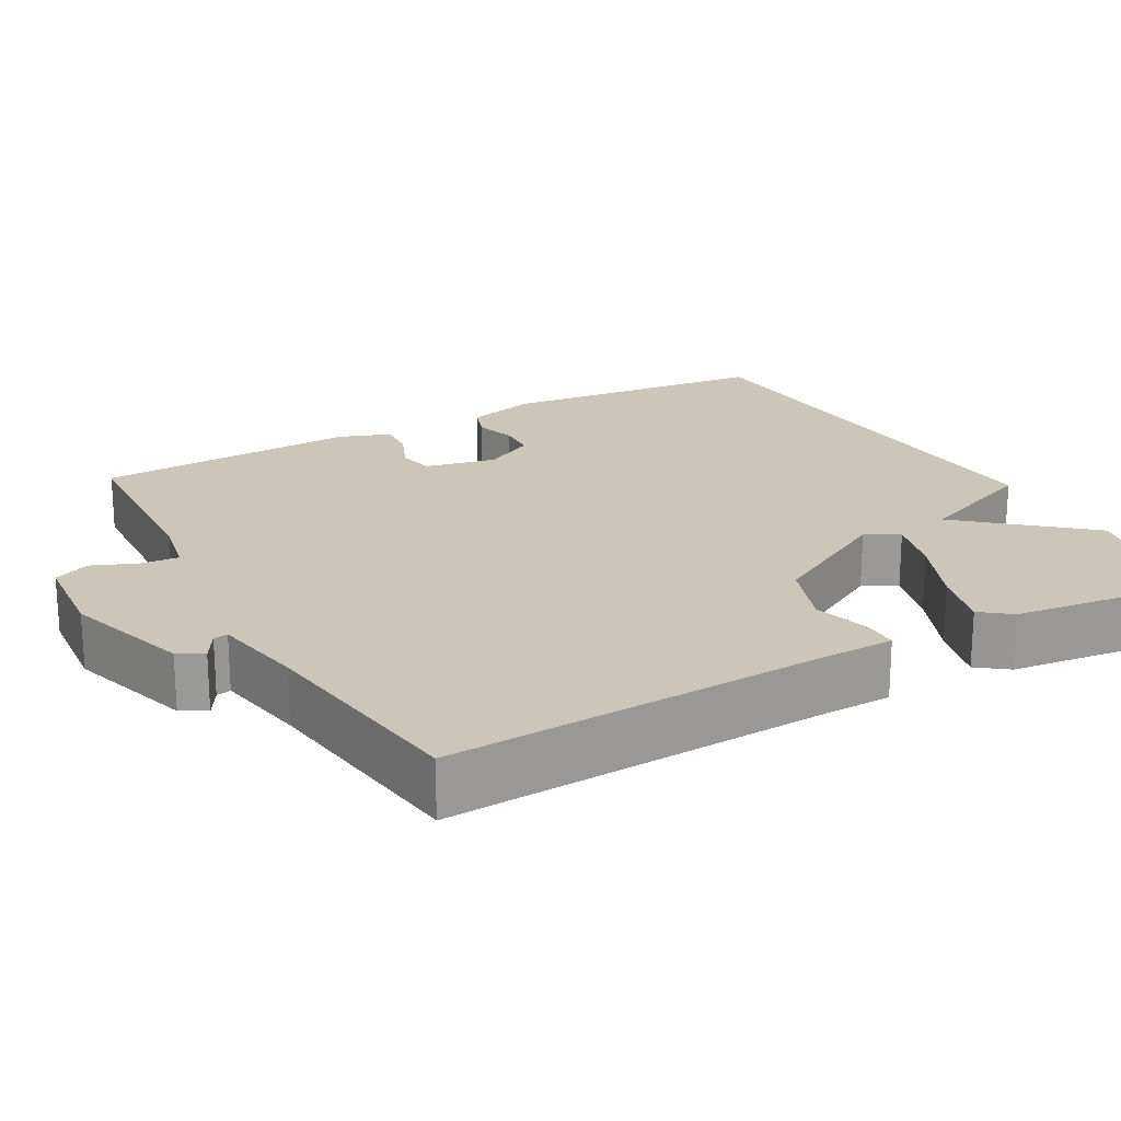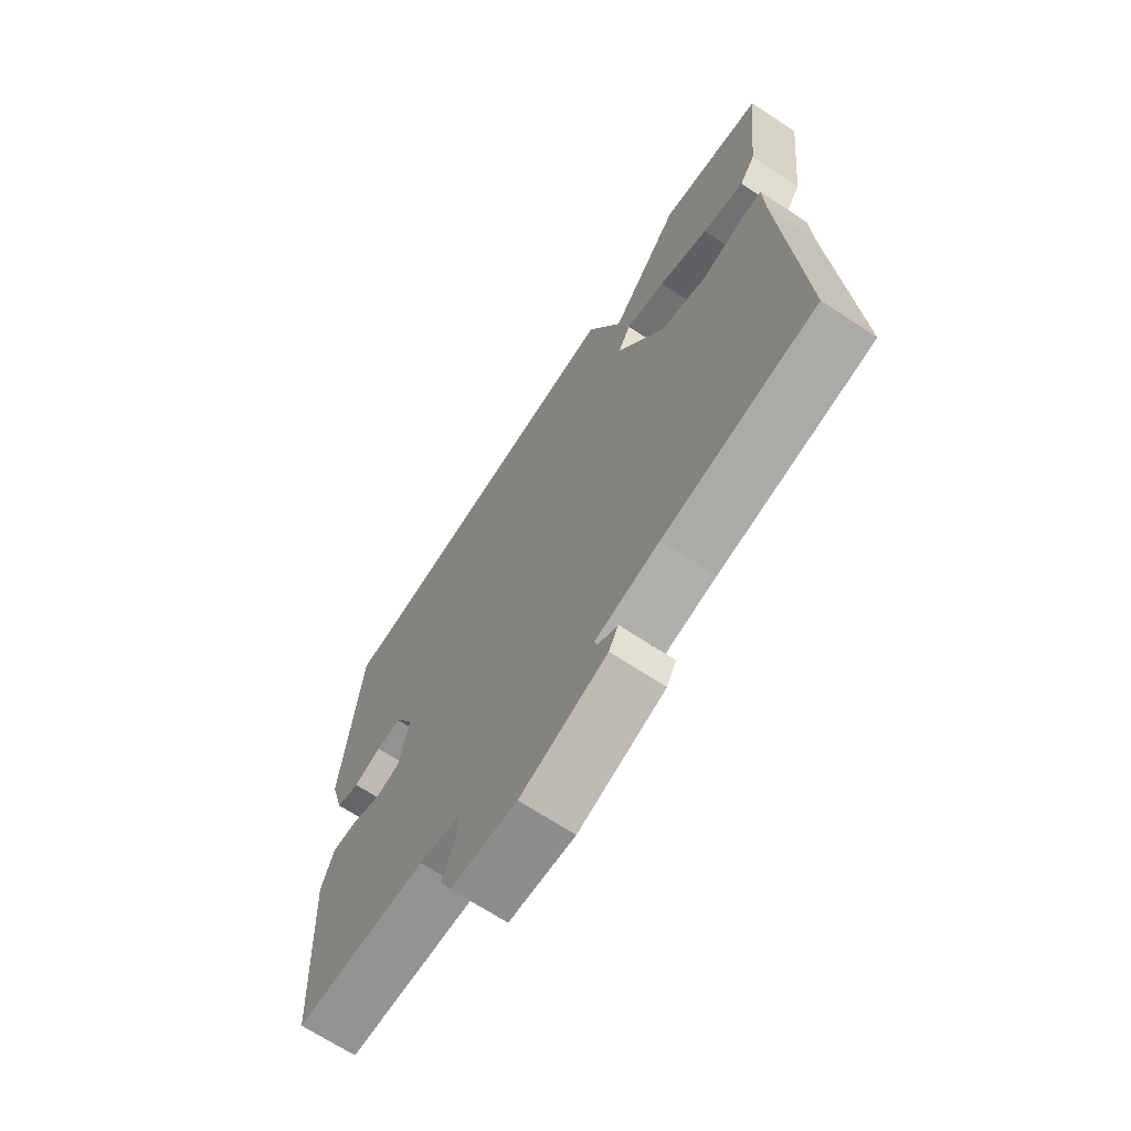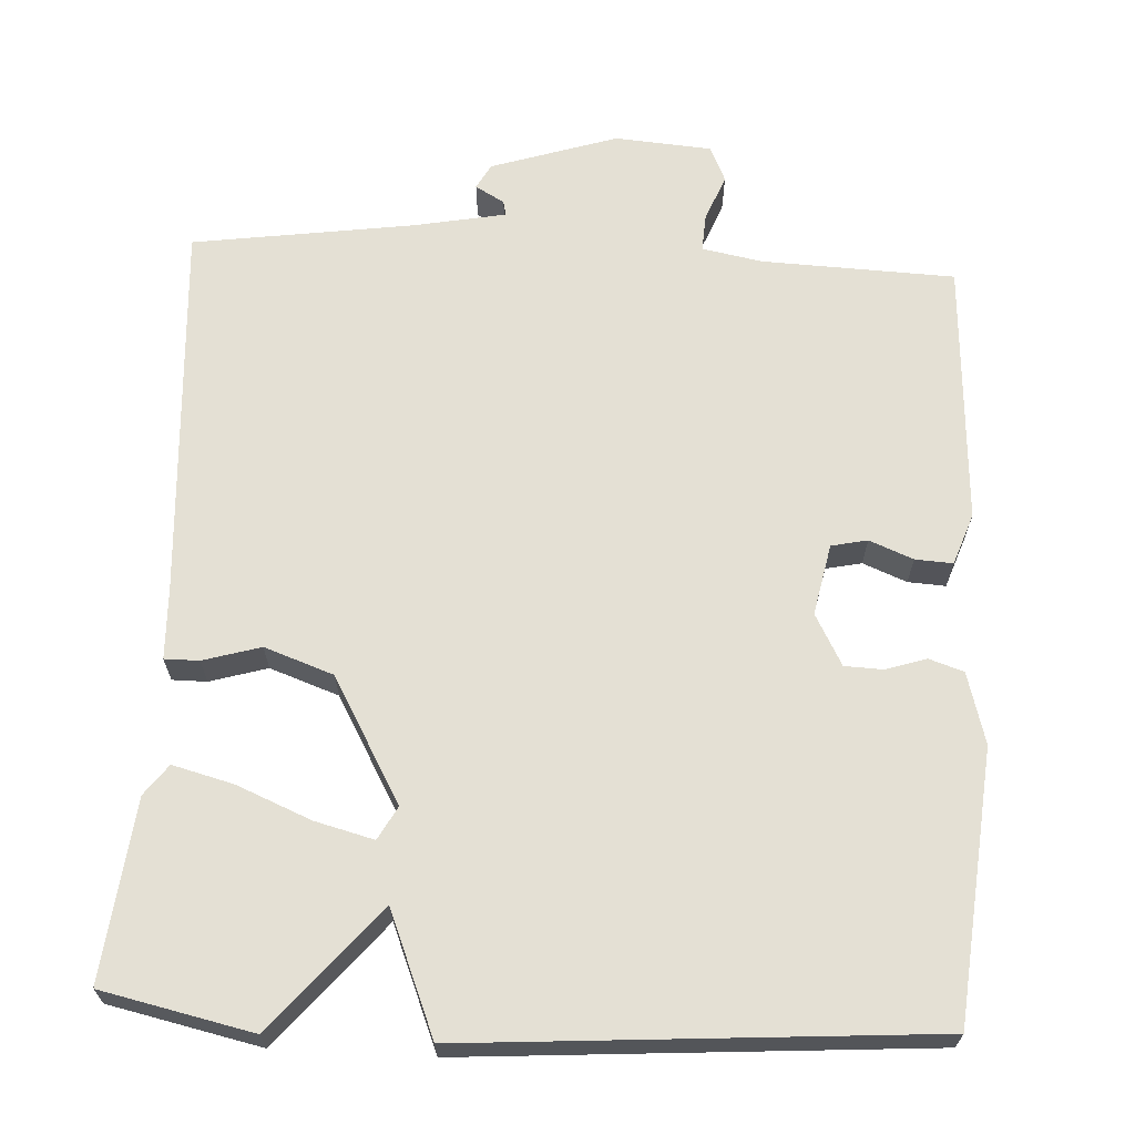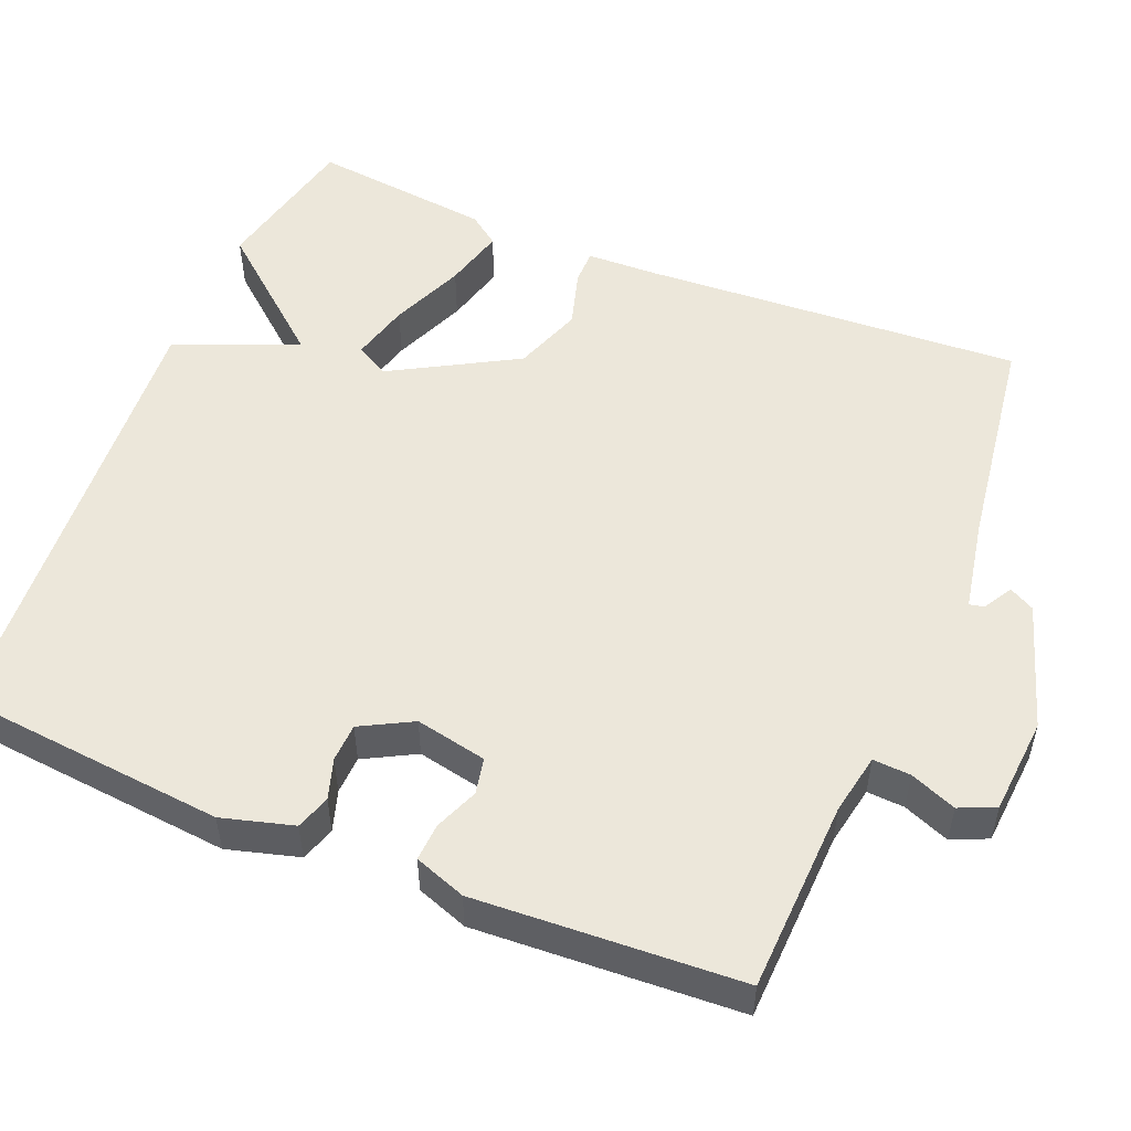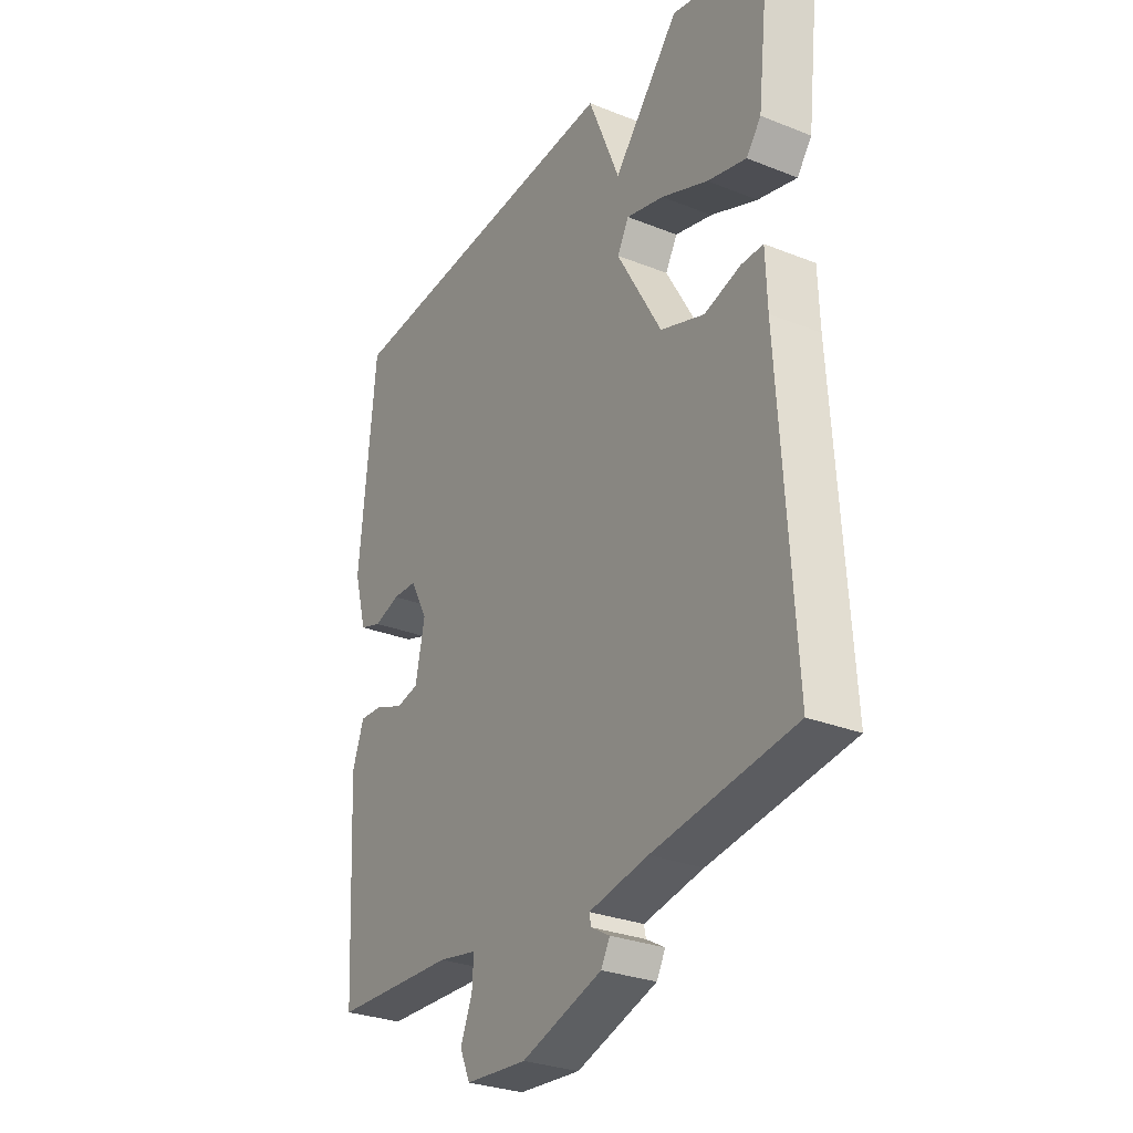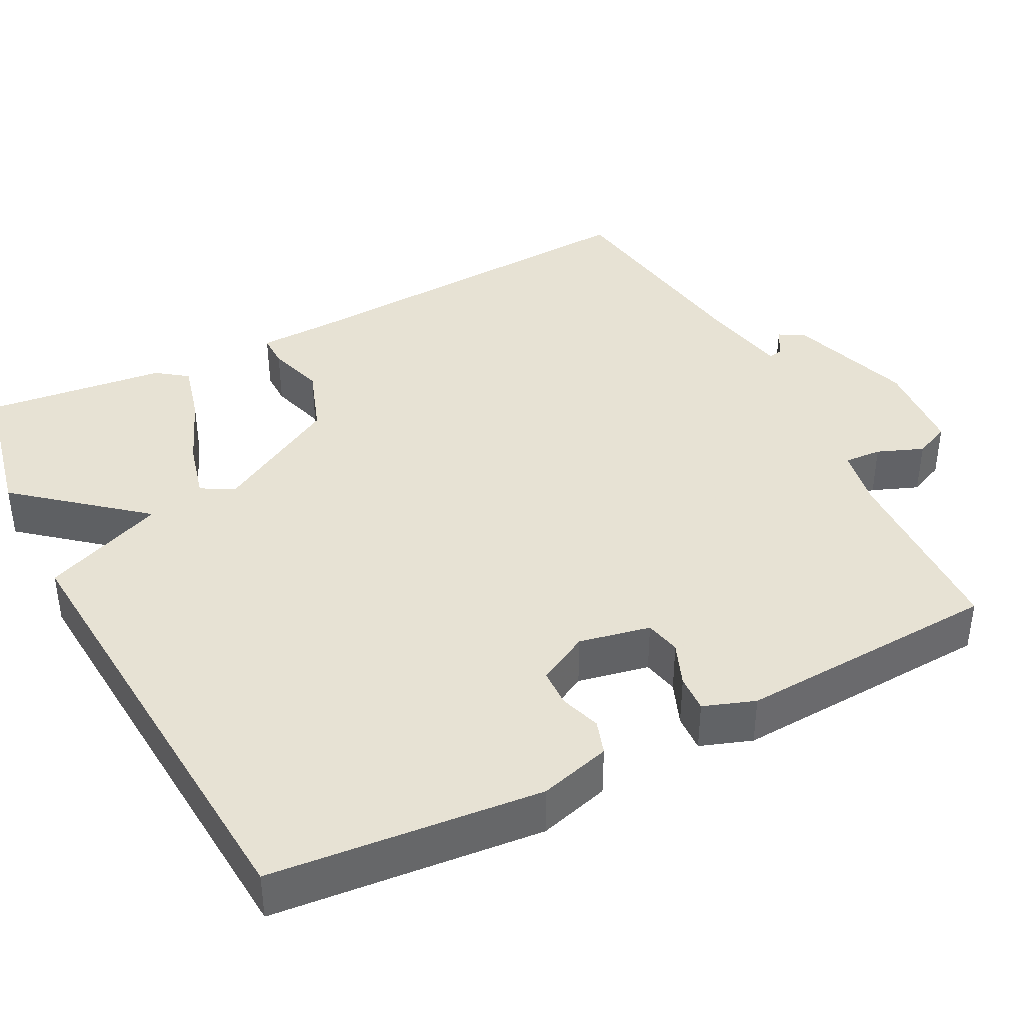
<metadata>
{"format":"obj","ext":"obj","renderer":"f3d","projection":"perspective","resolution":1024,"background":"white","views":[{"elev":20.8,"azim":-118.6,"up":"+Y"},{"elev":-68.6,"azim":-123.3,"up":"+Z"},{"elev":66.0,"azim":3.0,"up":"+Y"},{"elev":52.3,"azim":112.4,"up":"+Y"},{"elev":-29.1,"azim":-120.6,"up":"+Z"},{"elev":39.7,"azim":62.6,"up":"+Y"}]}
</metadata>
<code>
v -0.5 0.07 0.5
v -0.303 0.07 0.543
v -0.168 0.07 0.383
v -0.103 0.07 0.543
v 0.5 0.07 0.5
v 0.533 0.07 0.148
v 0.507 0.07 0.055
v 0.462 0.07 0.04
v 0.409 0.07 0.057
v 0.359 0.07 0.055
v 0.323 0.07 -0.012
v 0.342 0.07 -0.105
v 0.389 0.07 -0.115
v 0.446 0.07 -0.092
v 0.495 0.07 -0.089
v 0.519 0.07 -0.156
v 0.5 0.07 -0.5
v 0.249 0.07 -0.51
v 0.17 0.07 -0.525
v 0.173 0.07 -0.574
v 0.197 0.07 -0.634
v 0.176 0.07 -0.681
v 0.05 0.07 -0.691
v -0.115 0.07 -0.638
v -0.133 0.07 -0.605
v -0.095 0.07 -0.583
v -0.091 0.07 -0.564
v -0.212 0.07 -0.541
v -0.5 0.07 -0.5
v -0.471 0.07 -0.006
v -0.468 0.07 0.089
v -0.423 0.07 0.089
v -0.348 0.07 0.067
v -0.258 0.07 0.099
v -0.166 0.07 0.262
v -0.19 0.07 0.305
v -0.267 0.07 0.285
v -0.363 0.07 0.245
v -0.443 0.07 0.224
v -0.473 0.07 0.264
v -0.5 0 0.5
v -0.303 0 0.543
v -0.168 0 0.383
v -0.103 0 0.543
v 0.5 0 0.5
v 0.533 0 0.148
v 0.507 0 0.055
v 0.462 0 0.04
v 0.409 0 0.057
v 0.359 0 0.055
v 0.323 0 -0.012
v 0.342 0 -0.105
v 0.389 0 -0.115
v 0.446 0 -0.092
v 0.495 0 -0.089
v 0.519 0 -0.156
v 0.5 0 -0.5
v 0.249 0 -0.51
v 0.17 0 -0.525
v 0.173 0 -0.574
v 0.197 0 -0.634
v 0.176 0 -0.681
v 0.05 0 -0.691
v -0.115 0 -0.638
v -0.133 0 -0.605
v -0.095 0 -0.583
v -0.091 0 -0.564
v -0.212 0 -0.541
v -0.5 0 -0.5
v -0.471 0 -0.006
v -0.468 0 0.089
v -0.423 0 0.089
v -0.348 0 0.067
v -0.258 0 0.099
v -0.166 0 0.262
v -0.19 0 0.305
v -0.267 0 0.285
v -0.363 0 0.245
v -0.443 0 0.224
v -0.473 0 0.264
f 1 2 3
f 40 1 3
f 39 40 3
f 38 39 3
f 37 38 3
f 36 37 3
f 7 8 9
f 6 7 9
f 5 6 9
f 4 5 9
f 3 4 9
f 36 3 9
f 35 36 9
f 34 35 9 10
f 33 34 10 11
f 30 31 32 33
f 33 11 12
f 30 33 12
f 29 30 12
f 28 29 12
f 27 28 12 13
f 14 15 16
f 13 14 16
f 27 13 16
f 26 27 16
f 24 25 26
f 23 24 26
f 22 23 26
f 21 22 26
f 20 21 26
f 19 20 26
f 19 26 16
f 18 19 16
f 16 17 18
f 43 42 41
f 43 41 80
f 43 80 79
f 43 79 78
f 43 78 77
f 43 77 76
f 49 48 47
f 49 47 46
f 49 46 45
f 49 45 44
f 49 44 43
f 49 43 76
f 49 76 75
f 50 49 75 74
f 51 50 74 73
f 73 72 71 70
f 52 51 73
f 52 73 70
f 52 70 69
f 52 69 68
f 53 52 68 67
f 56 55 54
f 56 54 53
f 56 53 67
f 56 67 66
f 66 65 64
f 66 64 63
f 66 63 62
f 66 62 61
f 66 61 60
f 66 60 59
f 56 66 59
f 56 59 58
f 58 57 56
f 1 41 42 2
f 2 42 43 3
f 3 43 44 4
f 4 44 45 5
f 5 45 46 6
f 6 46 47 7
f 7 47 48 8
f 8 48 49 9
f 9 49 50 10
f 10 50 51 11
f 11 51 52 12
f 12 52 53 13
f 13 53 54 14
f 14 54 55 15
f 15 55 56 16
f 16 56 57 17
f 17 57 58 18
f 18 58 59 19
f 19 59 60 20
f 20 60 61 21
f 21 61 62 22
f 22 62 63 23
f 23 63 64 24
f 24 64 65 25
f 25 65 66 26
f 26 66 67 27
f 27 67 68 28
f 28 68 69 29
f 29 69 70 30
f 30 70 71 31
f 31 71 72 32
f 32 72 73 33
f 33 73 74 34
f 34 74 75 35
f 35 75 76 36
f 36 76 77 37
f 37 77 78 38
f 38 78 79 39
f 39 79 80 40
f 40 80 41 1

</code>
